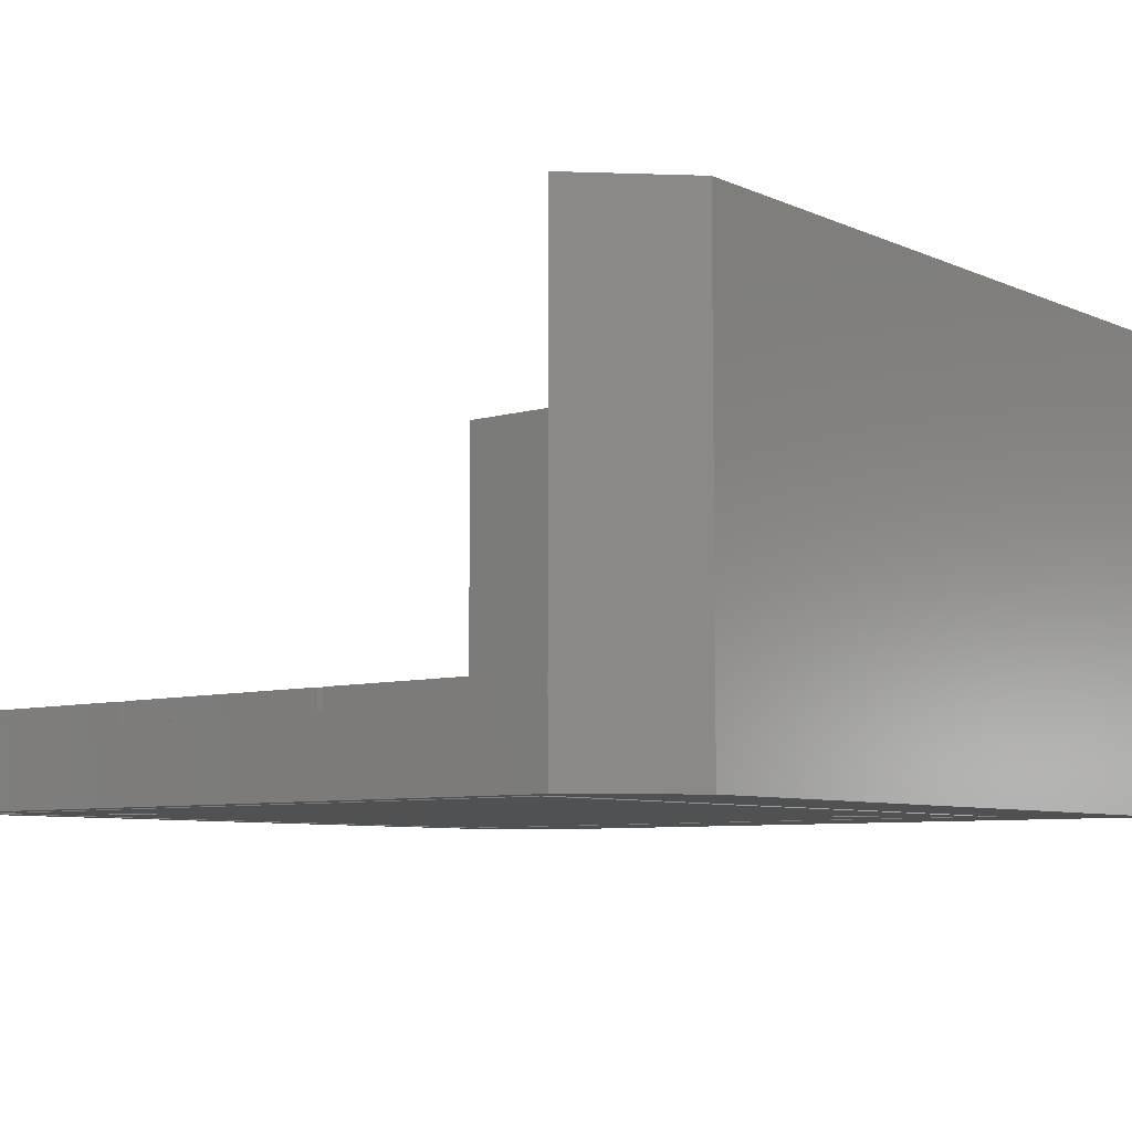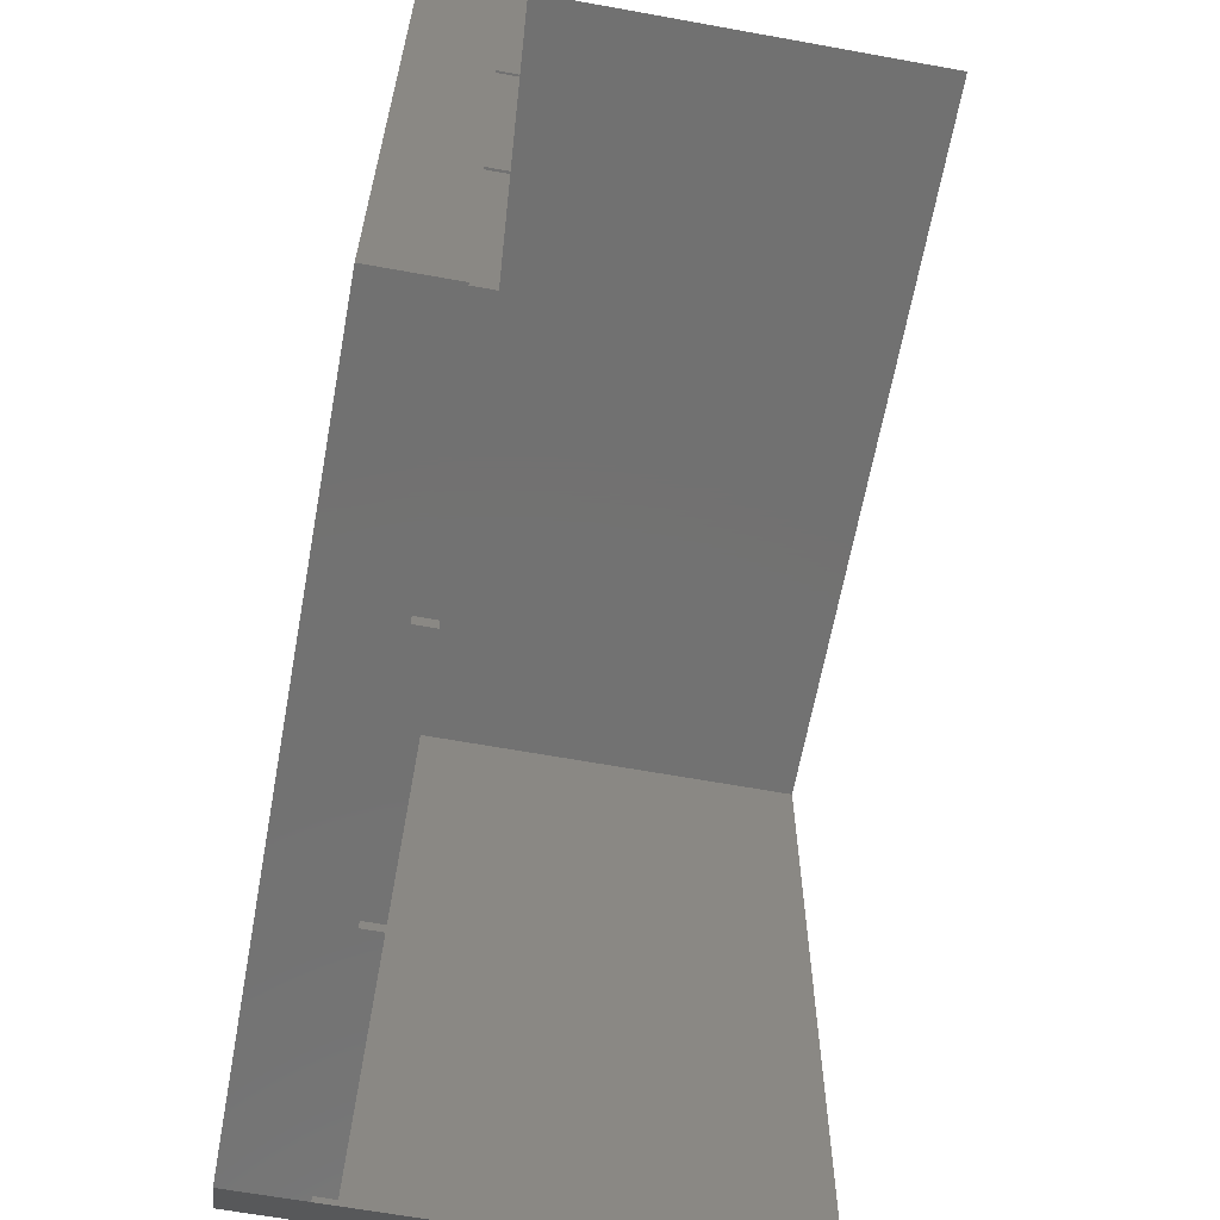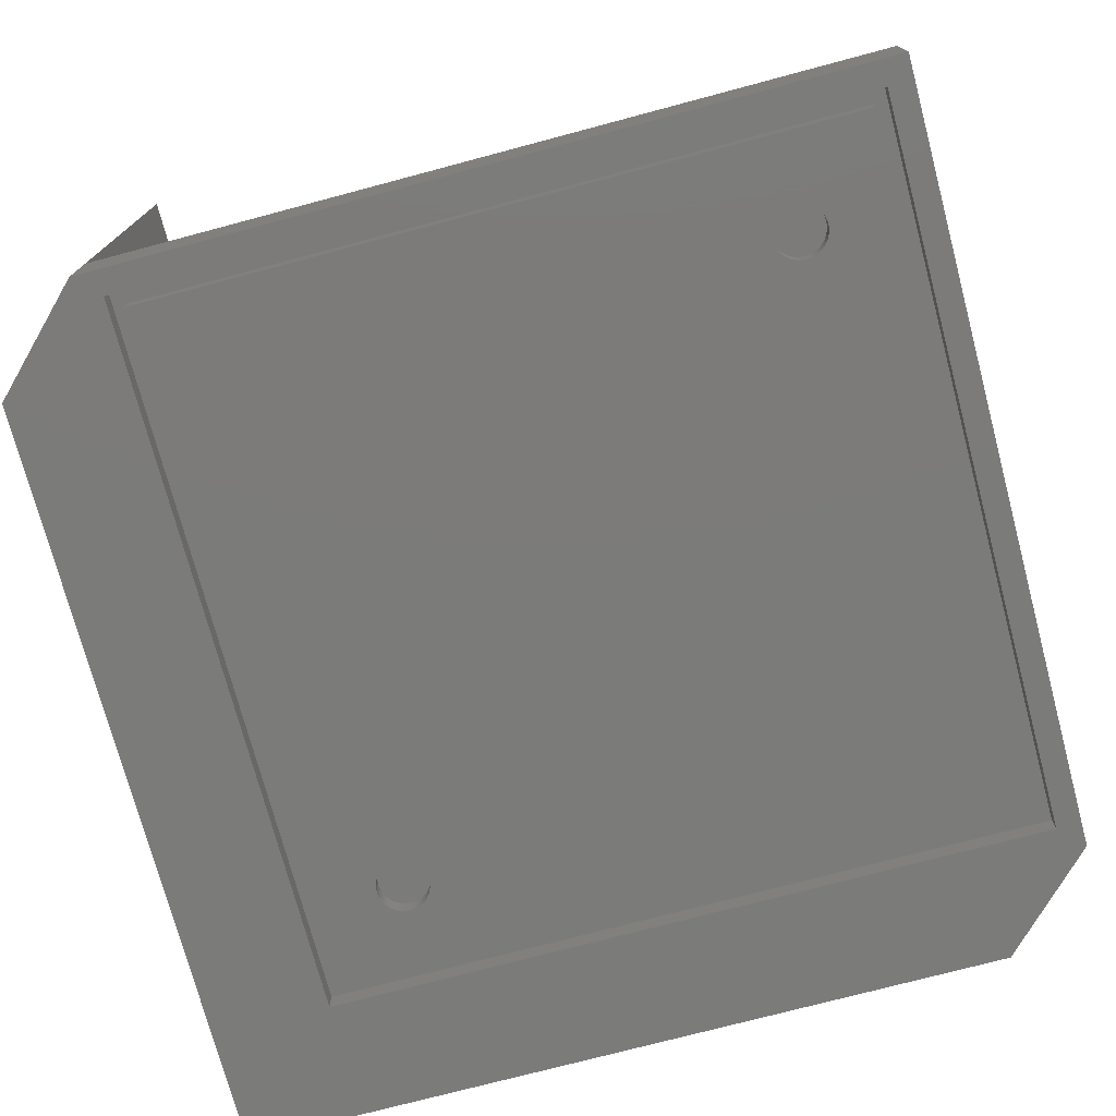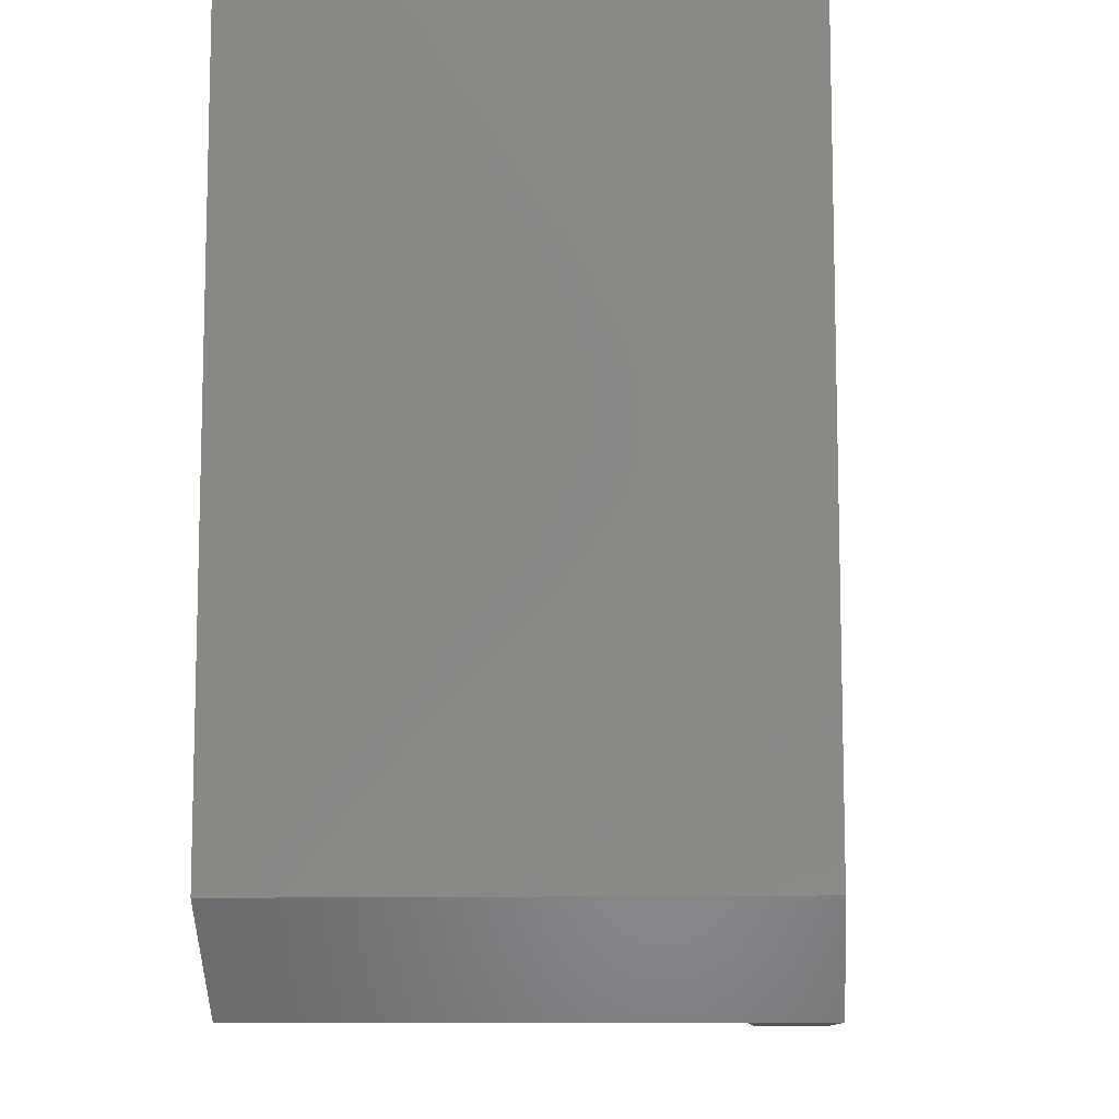
<metadata>
{"format":"stl","ext":"stl","renderer":"f3d","projection":"perspective","resolution":1024,"background":"white","views":[{"elev":-7.4,"azim":39.5,"up":"+Z"},{"elev":-63.7,"azim":-100.4,"up":"+Y"},{"elev":-74.5,"azim":-75.1,"up":"+Z"},{"elev":-10.0,"azim":94.5,"up":"+Y"}]}
</metadata>
<code>
# stl→obj: 309 verts, 614 faces
v 0 0 0
v 0 0 7.5
v 0 75 0
v 0 75 7.5
v 75 0 0
v 75 0 7.5
v 72.6 2.4 0
v 2.4 2.4 0
v 2.4 72.6 0
v 9.2 84.2 0
v 72.6 72.6 0
v 84.2 84.2 0
v 84.2 9.2 0
v 0 75 49
v 9.2 84.2 49
v 9.2 84.2 7.5
v 0.325 0.325 7.5
v 24.68 0.325 7.5
v 49.67 25.32 7.5
v 25.32 25.32 7.5
v 49.67 24.68 7.5
v 0.325 24.68 7.5
v 0.325 25.32 7.5
v 24.68 24.68 7.5
v 25.32 0.325 7.5
v 0.325 49.67 7.5
v 49.67 50.33 7.5
v 25.32 50.33 7.5
v 49.67 49.67 7.5
v 25.32 24.68 7.5
v 0.325 50.33 7.5
v 0.325 74.67 7.5
v 24.68 49.67 7.5
v 24.68 74.67 7.5
v 24.68 50.33 7.5
v 75 75 7.5
v 50.33 0.325 7.5
v 50.33 24.68 7.5
v 49.67 0.325 7.5
v 24.68 25.32 7.5
v 25.32 49.67 7.5
v 74.67 0.325 7.5
v 25.32 74.67 7.5
v 74.67 24.68 7.5
v 50.33 25.32 7.5
v 74.67 74.67 7.5
v 74.67 50.33 7.5
v 49.67 74.67 7.5
v 50.33 50.33 7.5
v 50.33 74.67 7.5
v 50.33 49.67 7.5
v 74.67 25.32 7.5
v 74.67 49.67 7.5
v 75 75 49
v 75 0 49
v 84.2 9.2 49
v 84.2 9.2 7.5
v 84.2 84.2 7.5
v 75 84.2 7.5
v 75 84.2 49
v 84.2 84.2 49
v 2.4 72.6 2.2
v 2.4 2.4 2.2
v 72.6 72.6 2.2
v 72.6 2.4 2.2
v 0.325 0.325 9.5
v 0.325 24.68 9.5
v 24.68 0.325 9.5
v 24.68 24.68 9.5
v 0.325 25.32 9.5
v 0.325 49.67 9.5
v 24.68 25.32 9.5
v 24.68 49.67 9.5
v 0.325 50.33 9.5
v 0.325 74.67 9.5
v 24.68 50.33 9.5
v 24.68 74.67 9.5
v 25.32 0.325 9.5
v 25.32 24.68 9.5
v 49.67 0.325 9.5
v 49.67 24.68 9.5
v 25.32 25.32 9.5
v 25.32 49.67 9.5
v 49.67 25.32 9.5
v 49.67 49.67 9.5
v 25.32 50.33 9.5
v 25.32 74.67 9.5
v 49.67 50.33 9.5
v 49.67 74.67 9.5
v 50.33 0.325 9.5
v 50.33 24.68 9.5
v 74.67 0.325 9.5
v 74.67 24.68 9.5
v 50.33 25.32 9.5
v 50.33 49.67 9.5
v 74.67 25.32 9.5
v 74.67 49.67 9.5
v 50.33 50.33 9.5
v 50.33 74.67 9.5
v 74.67 50.33 9.5
v 74.67 74.67 9.5
v 3.8 71.2 2.2
v 71.2 71.2 2.2
v 3.8 3.8 2.2
v 71.2 3.8 2.2
v 3.8 3.8 0
v 71.2 3.8 0
v 3.8 71.2 0
v 71.2 71.2 0
v 14.95 13.13 0
v 62.66 65.03 0
v 9.969 12.5 0
v 9.989 12.18 0
v 10.05 11.87 0
v 10.15 11.57 0
v 10.28 11.28 0
v 10.45 11.01 0
v 10.65 10.77 0
v 10.89 10.55 0
v 11.14 10.36 0
v 11.42 10.21 0
v 11.72 10.09 0
v 12.03 10.01 0
v 12.34 9.974 0
v 12.97 10.01 0
v 12.66 9.974 0
v 13.28 10.09 0
v 13.58 10.21 0
v 13.86 10.36 0
v 14.11 10.55 0
v 14.35 10.77 0
v 14.55 11.01 0
v 14.72 11.28 0
v 14.85 11.57 0
v 14.95 11.87 0
v 60.15 61.57 0
v 60.05 61.87 0
v 14.85 13.43 0
v 14.55 13.99 0
v 14.72 13.72 0
v 15.01 12.18 0
v 15.03 12.5 0
v 15.01 12.82 0
v 14.35 14.23 0
v 14.11 14.45 0
v 13.86 14.64 0
v 13.58 14.79 0
v 13.28 14.91 0
v 12.97 14.99 0
v 12.66 15.03 0
v 12.34 15.03 0
v 12.03 14.99 0
v 11.72 14.91 0
v 11.42 14.79 0
v 11.14 14.64 0
v 10.89 14.45 0
v 10.65 14.23 0
v 10.45 13.99 0
v 10.28 13.72 0
v 10.15 13.43 0
v 10.05 13.13 0
v 9.989 12.82 0
v 59.99 62.18 0
v 59.97 62.5 0
v 60.28 61.28 0
v 64.85 61.57 0
v 64.72 61.28 0
v 60.45 61.01 0
v 60.65 60.77 0
v 60.89 60.55 0
v 61.14 60.36 0
v 61.42 60.21 0
v 61.72 60.09 0
v 62.03 60.01 0
v 62.34 59.97 0
v 62.66 59.97 0
v 62.97 60.01 0
v 63.28 60.09 0
v 63.58 60.21 0
v 63.86 60.36 0
v 64.11 60.55 0
v 64.35 60.77 0
v 64.55 61.01 0
v 64.95 61.87 0
v 65.01 62.18 0
v 65.03 62.5 0
v 65.01 62.82 0
v 64.95 63.13 0
v 64.85 63.43 0
v 64.72 63.72 0
v 64.55 63.99 0
v 64.35 64.23 0
v 64.11 64.45 0
v 63.86 64.64 0
v 62.97 64.99 0
v 63.28 64.91 0
v 63.58 64.79 0
v 62.34 65.03 0
v 62.03 64.99 0
v 61.72 64.91 0
v 61.42 64.79 0
v 61.14 64.64 0
v 60.89 64.45 0
v 60.65 64.23 0
v 60.45 63.99 0
v 60.28 63.72 0
v 60.15 63.43 0
v 60.05 63.13 0
v 59.99 62.82 0
v 9.969 12.5 1.788
v 9.989 12.18 1.788
v 9.989 12.82 1.788
v 10.05 13.13 1.788
v 10.15 13.43 1.788
v 10.28 13.72 1.788
v 10.45 13.99 1.788
v 10.65 14.23 1.788
v 10.89 14.45 1.788
v 11.14 14.64 1.788
v 11.42 14.79 1.788
v 11.72 14.91 1.788
v 12.03 14.99 1.788
v 12.34 15.03 1.788
v 12.66 15.03 1.788
v 12.97 14.99 1.788
v 13.28 14.91 1.788
v 13.58 14.79 1.788
v 13.86 14.64 1.788
v 14.11 14.45 1.788
v 14.35 14.23 1.788
v 14.55 13.99 1.788
v 14.72 13.72 1.788
v 14.85 13.43 1.788
v 14.95 13.13 1.788
v 15.01 12.82 1.788
v 15.03 12.5 1.788
v 15.01 12.18 1.788
v 14.95 11.87 1.788
v 14.85 11.57 1.788
v 14.72 11.28 1.788
v 14.55 11.01 1.788
v 14.35 10.77 1.788
v 14.11 10.55 1.788
v 13.86 10.36 1.788
v 13.58 10.21 1.788
v 13.28 10.09 1.788
v 12.97 10.01 1.788
v 12.66 9.974 1.788
v 12.34 9.974 1.788
v 12.03 10.01 1.788
v 11.72 10.09 1.788
v 11.42 10.21 1.788
v 11.14 10.36 1.788
v 10.89 10.55 1.788
v 10.65 10.77 1.788
v 10.45 11.01 1.788
v 10.28 11.28 1.788
v 10.15 11.57 1.788
v 10.05 11.87 1.788
v 59.97 62.5 1.788
v 59.99 62.18 1.788
v 59.99 62.82 1.788
v 60.05 63.13 1.788
v 60.15 63.43 1.788
v 60.28 63.72 1.788
v 60.45 63.99 1.788
v 60.65 64.23 1.788
v 60.89 64.45 1.788
v 61.14 64.64 1.788
v 61.42 64.79 1.788
v 61.72 64.91 1.788
v 62.03 64.99 1.788
v 62.34 65.03 1.788
v 62.66 65.03 1.788
v 62.97 64.99 1.788
v 63.28 64.91 1.788
v 63.58 64.79 1.788
v 63.86 64.64 1.788
v 64.11 64.45 1.788
v 64.35 64.23 1.788
v 64.55 63.99 1.788
v 64.72 63.72 1.788
v 64.85 63.43 1.788
v 64.95 63.13 1.788
v 65.01 62.82 1.788
v 65.03 62.5 1.788
v 65.01 62.18 1.788
v 64.95 61.87 1.788
v 64.85 61.57 1.788
v 64.72 61.28 1.788
v 64.55 61.01 1.788
v 64.35 60.77 1.788
v 64.11 60.55 1.788
v 63.86 60.36 1.788
v 63.58 60.21 1.788
v 63.28 60.09 1.788
v 62.97 60.01 1.788
v 62.66 59.97 1.788
v 62.34 59.97 1.788
v 62.03 60.01 1.788
v 61.72 60.09 1.788
v 61.42 60.21 1.788
v 61.14 60.36 1.788
v 60.89 60.55 1.788
v 60.65 60.77 1.788
v 60.45 61.01 1.788
v 60.28 61.28 1.788
v 60.15 61.57 1.788
v 60.05 61.87 1.788
f 1 2 3
f 3 2 4
f 2 1 5
f 6 2 5
f 7 5 8
f 9 3 10
f 11 10 12
f 5 12 13
f 8 3 9
f 1 3 8
f 1 8 5
f 5 11 12
f 9 10 11
f 11 5 7
f 14 15 4
f 4 15 16
f 16 10 4
f 4 10 3
f 17 2 6
f 18 17 6
f 4 2 17
f 19 20 21
f 4 17 22
f 23 22 24
f 25 18 6
f 4 22 23
f 4 23 26
f 27 28 29
f 25 30 24
f 31 32 4
f 26 33 31
f 4 26 31
f 34 35 28
f 36 4 34
f 37 38 21
f 32 34 4
f 39 25 6
f 40 24 30
f 20 41 33
f 20 40 21
f 37 39 6
f 35 31 33
f 33 40 20
f 35 33 41
f 42 37 6
f 28 43 34
f 44 42 6
f 38 44 45
f 46 47 36
f 36 34 43
f 36 43 48
f 49 27 29
f 50 48 27
f 40 23 24
f 38 45 19
f 36 44 6
f 45 51 29
f 41 28 35
f 52 45 44
f 29 19 45
f 47 49 51
f 49 29 51
f 47 51 53
f 36 52 44
f 36 53 52
f 50 46 36
f 36 48 50
f 36 47 53
f 49 50 27
f 30 21 40
f 21 39 37
f 19 21 38
f 24 18 25
f 41 29 28
f 14 4 36
f 54 14 36
f 54 36 55
f 55 36 6
f 6 5 13
f 56 6 57
f 57 6 13
f 56 55 6
f 57 13 12
f 58 57 12
f 10 16 12
f 12 16 59
f 12 59 60
f 58 60 61
f 12 60 58
f 9 62 63
f 8 9 63
f 11 64 62
f 9 11 62
f 64 11 65
f 65 11 7
f 65 7 63
f 63 7 8
f 16 15 59
f 59 15 60
f 15 14 54
f 60 15 54
f 55 56 54
f 56 61 54
f 61 60 54
f 17 66 22
f 22 66 67
f 66 17 18
f 68 66 18
f 68 18 24
f 69 68 24
f 22 67 24
f 24 67 69
f 23 70 26
f 26 70 71
f 70 23 40
f 72 70 40
f 72 40 33
f 73 72 33
f 26 71 33
f 33 71 73
f 31 74 32
f 32 74 75
f 74 31 35
f 76 74 35
f 76 35 34
f 77 76 34
f 32 75 34
f 34 75 77
f 25 78 30
f 30 78 79
f 78 25 39
f 80 78 39
f 80 39 21
f 81 80 21
f 30 79 21
f 21 79 81
f 20 82 41
f 41 82 83
f 82 20 19
f 84 82 19
f 84 19 29
f 85 84 29
f 41 83 29
f 29 83 85
f 28 86 43
f 43 86 87
f 86 28 27
f 88 86 27
f 88 27 48
f 89 88 48
f 43 87 48
f 48 87 89
f 37 90 38
f 38 90 91
f 90 37 42
f 92 90 42
f 92 42 44
f 93 92 44
f 38 91 44
f 44 91 93
f 45 94 51
f 51 94 95
f 94 45 52
f 96 94 52
f 96 52 53
f 97 96 53
f 51 95 53
f 53 95 97
f 49 98 50
f 50 98 99
f 98 49 47
f 100 98 47
f 100 47 46
f 101 100 46
f 50 99 46
f 46 99 101
f 56 57 58
f 61 56 58
f 102 62 103
f 104 65 63
f 105 65 104
f 62 104 63
f 64 65 103
f 64 103 62
f 62 102 104
f 103 65 105
f 67 66 68
f 69 67 68
f 71 70 72
f 73 71 72
f 75 74 76
f 77 75 76
f 79 78 80
f 81 79 80
f 83 82 84
f 85 83 84
f 87 86 88
f 89 87 88
f 91 90 92
f 93 91 92
f 95 94 96
f 97 95 96
f 99 98 100
f 101 99 100
f 104 106 107
f 105 104 107
f 106 104 108
f 108 104 102
f 108 102 109
f 109 102 103
f 105 107 109
f 103 105 109
f 110 108 107
f 111 108 109
f 106 108 112
f 106 112 113
f 106 113 114
f 106 114 115
f 106 115 116
f 106 116 117
f 106 117 118
f 106 118 119
f 106 119 120
f 106 120 121
f 106 121 122
f 106 122 123
f 106 123 124
f 106 124 107
f 125 107 126
f 127 107 125
f 128 107 127
f 129 107 128
f 130 107 129
f 131 107 130
f 132 107 131
f 133 107 132
f 134 107 133
f 135 107 134
f 136 107 137
f 138 108 110
f 139 108 140
f 135 141 107
f 141 142 107
f 140 108 138
f 142 143 107
f 143 110 107
f 144 108 139
f 145 108 144
f 146 108 145
f 147 108 146
f 148 108 147
f 149 108 148
f 150 108 149
f 151 108 150
f 152 108 151
f 153 108 152
f 154 108 153
f 155 108 154
f 156 108 155
f 157 108 156
f 158 108 157
f 159 108 158
f 160 108 159
f 161 108 160
f 162 108 161
f 112 108 162
f 163 108 164
f 137 108 163
f 107 108 137
f 165 107 136
f 166 109 167
f 107 165 168
f 107 168 169
f 107 169 170
f 107 170 171
f 107 171 172
f 107 172 173
f 107 173 174
f 107 174 175
f 107 175 176
f 107 176 177
f 107 177 178
f 107 178 179
f 107 179 180
f 107 180 181
f 107 181 182
f 107 182 183
f 107 183 109
f 183 167 109
f 184 109 166
f 185 109 184
f 186 109 185
f 187 109 186
f 188 109 187
f 189 109 188
f 190 109 189
f 191 109 190
f 192 109 191
f 193 109 192
f 194 109 193
f 195 109 196
f 194 197 109
f 197 196 109
f 198 108 111
f 195 111 109
f 199 108 198
f 200 108 199
f 201 108 200
f 202 108 201
f 203 108 202
f 204 108 203
f 205 108 204
f 206 108 205
f 207 108 206
f 208 108 207
f 209 108 208
f 164 108 209
f 126 107 124
f 210 211 113
f 112 210 113
f 162 212 210
f 112 162 210
f 161 213 212
f 162 161 212
f 160 214 213
f 161 160 213
f 159 215 214
f 160 159 214
f 158 216 215
f 159 158 215
f 157 217 216
f 158 157 216
f 156 218 217
f 157 156 217
f 155 219 218
f 156 155 218
f 154 220 219
f 155 154 219
f 153 221 220
f 154 153 220
f 152 222 221
f 153 152 221
f 151 223 222
f 152 151 222
f 150 224 223
f 151 150 223
f 149 225 224
f 150 149 224
f 148 226 225
f 149 148 225
f 147 227 226
f 148 147 226
f 146 228 227
f 147 146 227
f 145 229 228
f 146 145 228
f 144 230 229
f 145 144 229
f 231 230 139
f 139 230 144
f 232 231 140
f 140 231 139
f 233 232 138
f 138 232 140
f 234 233 110
f 110 233 138
f 235 234 143
f 143 234 110
f 236 235 142
f 142 235 143
f 236 142 237
f 237 142 141
f 237 141 238
f 238 141 135
f 238 135 239
f 239 135 134
f 239 134 240
f 240 134 133
f 240 133 241
f 241 133 132
f 241 132 242
f 242 132 131
f 242 131 243
f 243 131 130
f 243 130 244
f 244 130 129
f 244 129 245
f 245 129 128
f 245 128 246
f 246 128 127
f 246 127 247
f 247 127 125
f 247 125 248
f 248 125 126
f 248 126 249
f 249 126 124
f 249 124 250
f 250 124 123
f 250 123 251
f 251 123 122
f 251 122 252
f 252 122 121
f 252 121 253
f 253 121 120
f 253 120 254
f 254 120 119
f 254 119 255
f 255 119 118
f 256 255 118
f 117 256 118
f 257 256 117
f 116 257 117
f 258 257 116
f 115 258 116
f 259 258 115
f 114 259 115
f 211 259 114
f 113 211 114
f 260 261 163
f 164 260 163
f 209 262 260
f 164 209 260
f 208 263 262
f 209 208 262
f 207 264 263
f 208 207 263
f 206 265 264
f 207 206 264
f 205 266 265
f 206 205 265
f 204 267 266
f 205 204 266
f 203 268 267
f 204 203 267
f 202 269 268
f 203 202 268
f 201 270 269
f 202 201 269
f 200 271 270
f 201 200 270
f 199 272 271
f 200 199 271
f 198 273 272
f 199 198 272
f 111 274 273
f 198 111 273
f 195 275 274
f 111 195 274
f 196 276 275
f 195 196 275
f 197 277 276
f 196 197 276
f 194 278 277
f 197 194 277
f 193 279 278
f 194 193 278
f 192 280 279
f 193 192 279
f 281 280 191
f 191 280 192
f 282 281 190
f 190 281 191
f 283 282 189
f 189 282 190
f 284 283 188
f 188 283 189
f 285 284 187
f 187 284 188
f 286 285 186
f 186 285 187
f 286 186 287
f 287 186 185
f 287 185 288
f 288 185 184
f 288 184 289
f 289 184 166
f 289 166 290
f 290 166 167
f 290 167 291
f 291 167 183
f 291 183 292
f 292 183 182
f 292 182 293
f 293 182 181
f 293 181 294
f 294 181 180
f 294 180 295
f 295 180 179
f 295 179 296
f 296 179 178
f 296 178 297
f 297 178 177
f 297 177 298
f 298 177 176
f 298 176 299
f 299 176 175
f 299 175 300
f 300 175 174
f 300 174 301
f 301 174 173
f 301 173 302
f 302 173 172
f 302 172 303
f 303 172 171
f 303 171 304
f 304 171 170
f 304 170 305
f 305 170 169
f 306 305 169
f 168 306 169
f 307 306 168
f 165 307 168
f 308 307 165
f 136 308 165
f 309 308 136
f 137 309 136
f 261 309 137
f 163 261 137
f 213 214 212
f 212 214 215
f 212 215 216
f 212 216 217
f 212 217 218
f 212 218 219
f 212 219 220
f 212 220 221
f 212 221 222
f 212 222 223
f 212 223 224
f 212 224 225
f 212 225 226
f 212 226 227
f 212 227 228
f 212 228 229
f 212 229 230
f 212 230 231
f 212 231 232
f 212 232 233
f 212 233 234
f 212 234 235
f 212 235 236
f 212 236 237
f 212 237 238
f 212 238 239
f 212 239 240
f 212 240 241
f 212 241 242
f 212 242 243
f 212 243 244
f 212 244 245
f 212 245 246
f 212 246 247
f 212 247 248
f 212 248 249
f 212 249 250
f 212 250 251
f 212 251 252
f 212 252 253
f 212 253 254
f 212 254 255
f 212 255 256
f 212 256 257
f 212 257 258
f 212 258 259
f 212 259 211
f 212 211 210
f 263 264 262
f 262 264 265
f 262 265 266
f 262 266 267
f 262 267 268
f 262 268 269
f 262 269 270
f 262 270 271
f 262 271 272
f 262 272 273
f 262 273 274
f 262 274 275
f 262 275 276
f 262 276 277
f 262 277 278
f 262 278 279
f 262 279 280
f 262 280 281
f 262 281 282
f 262 282 283
f 262 283 284
f 262 284 285
f 262 285 286
f 262 286 287
f 262 287 288
f 262 288 289
f 262 289 290
f 262 290 291
f 262 291 292
f 262 292 293
f 262 293 294
f 262 294 295
f 262 295 296
f 262 296 297
f 262 297 298
f 262 298 299
f 262 299 300
f 262 300 301
f 262 301 302
f 262 302 303
f 262 303 304
f 262 304 305
f 262 305 306
f 262 306 307
f 262 307 308
f 262 308 309
f 262 309 261
f 262 261 260

</code>
